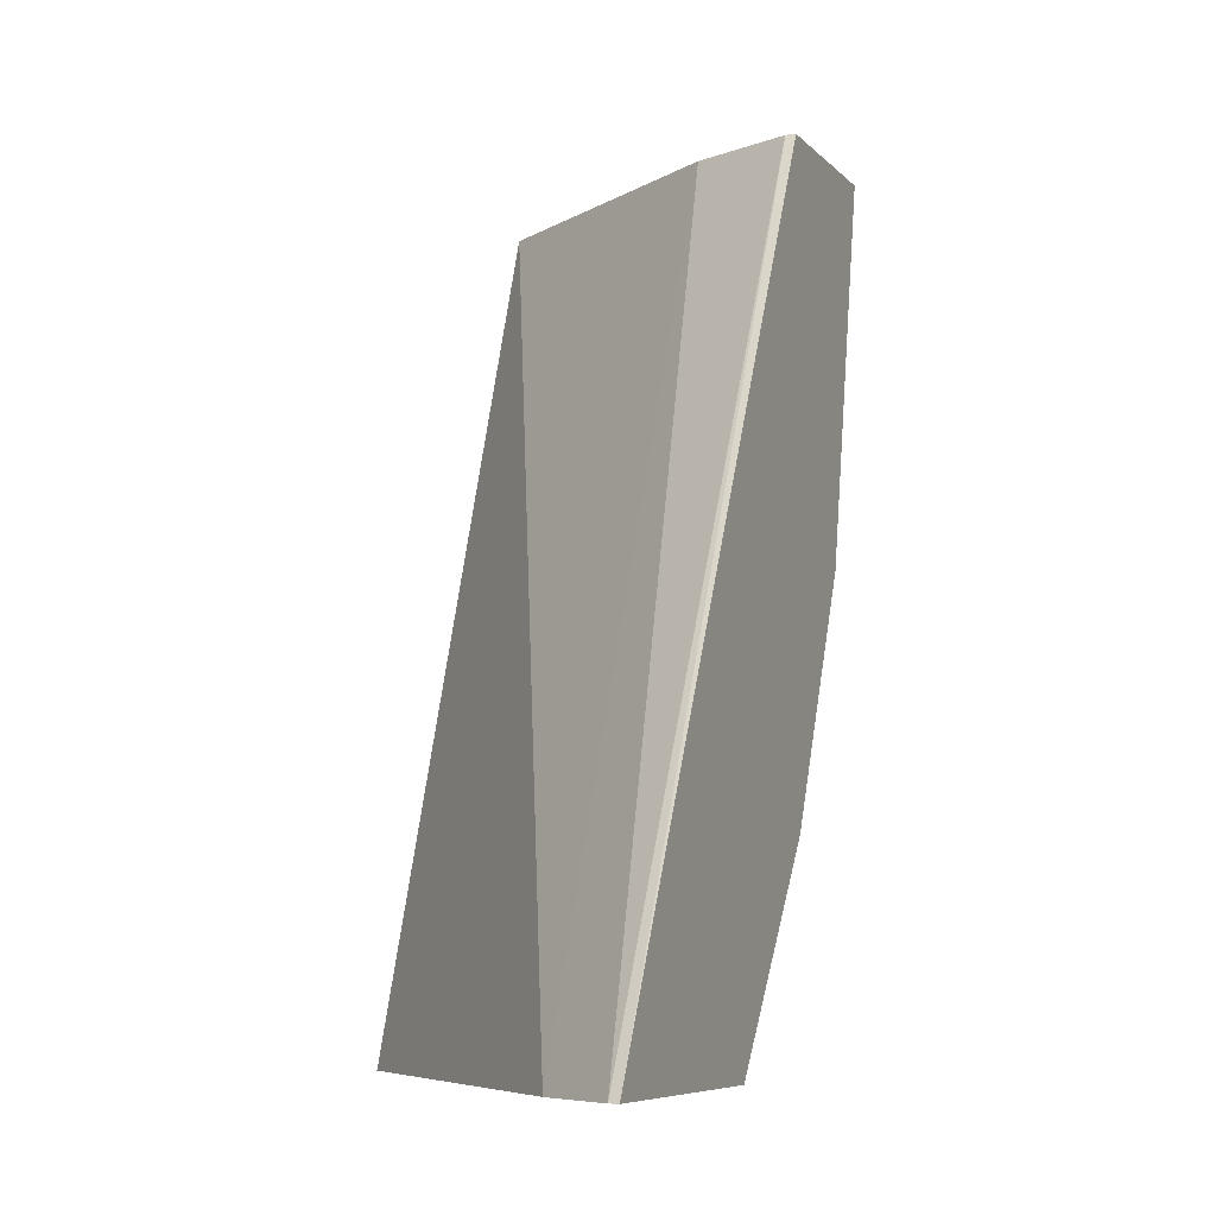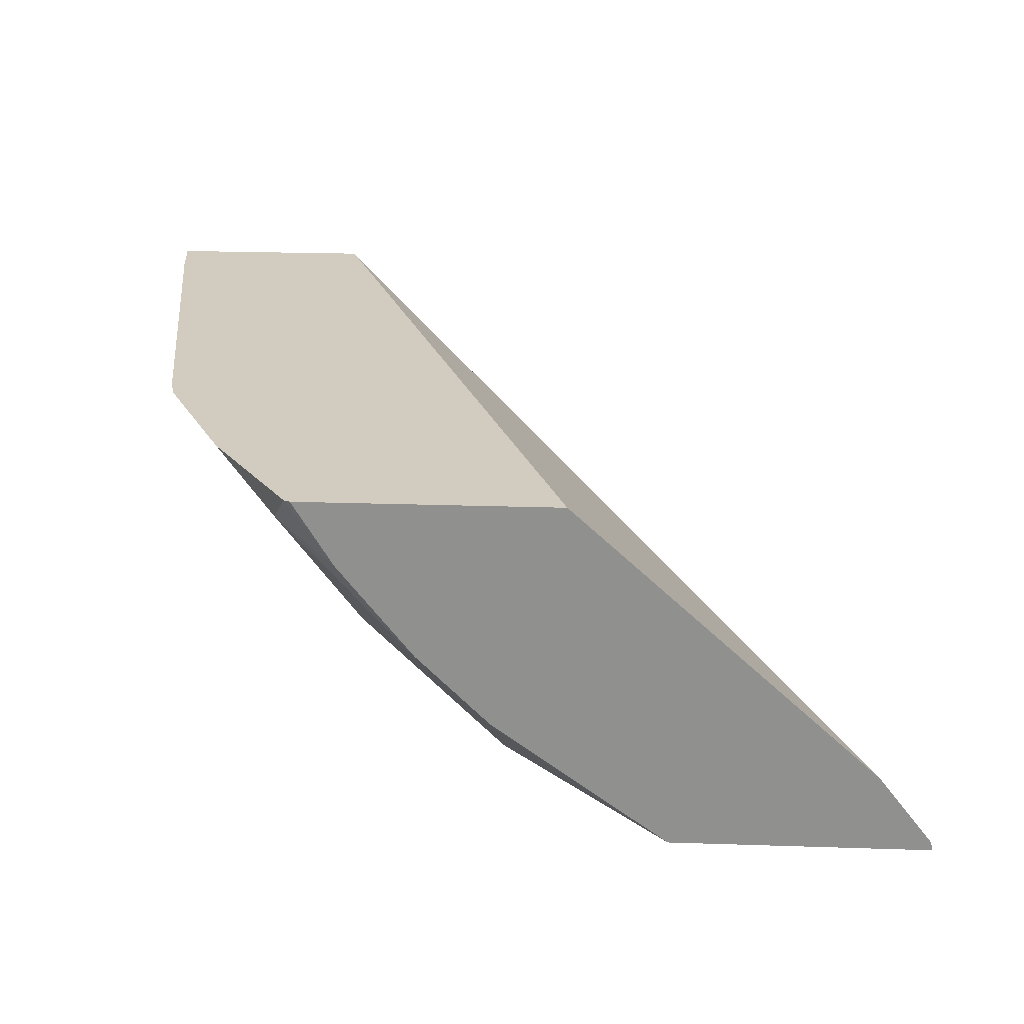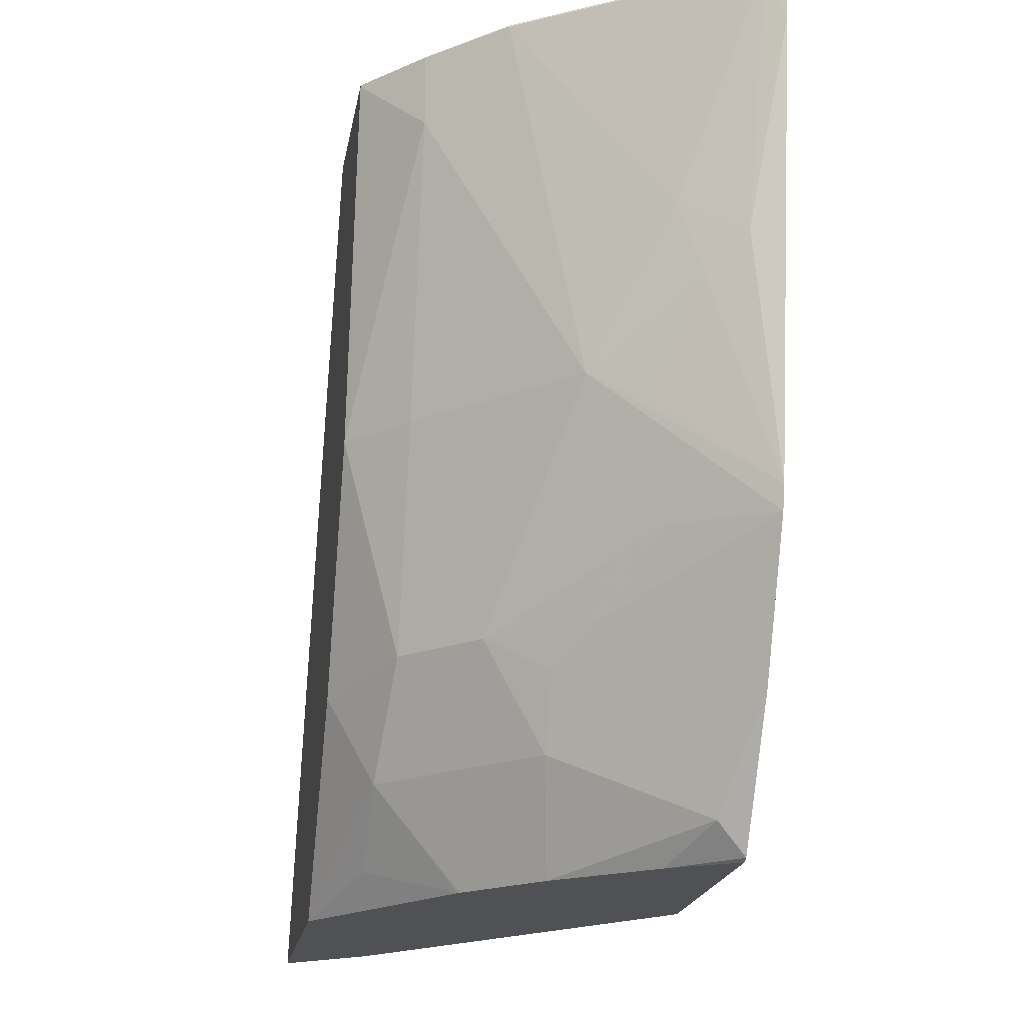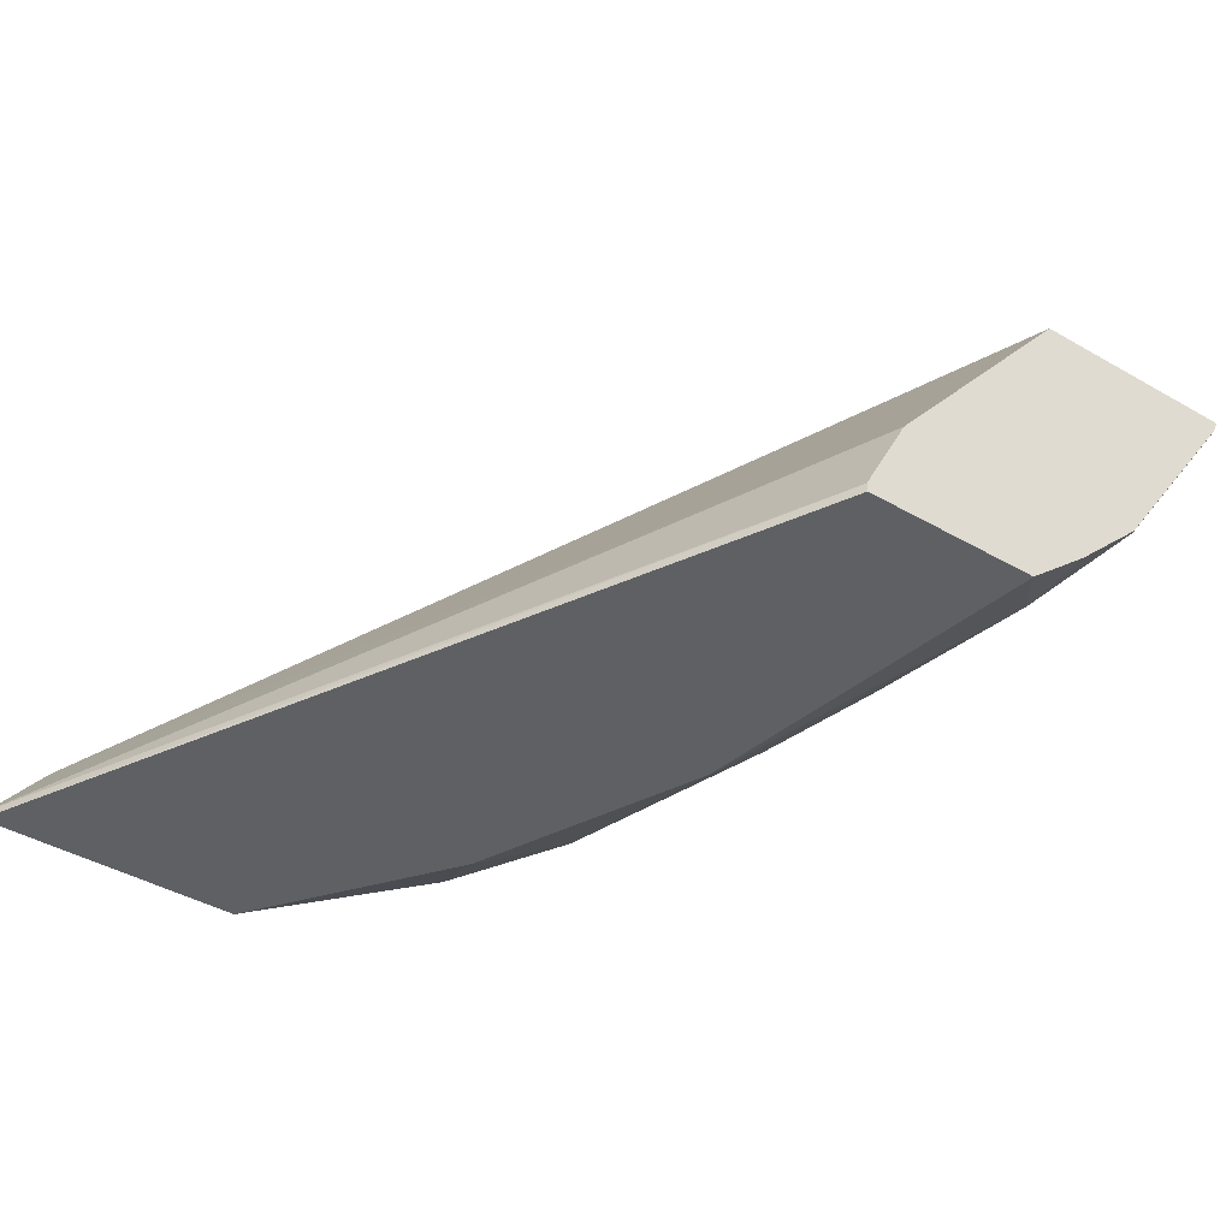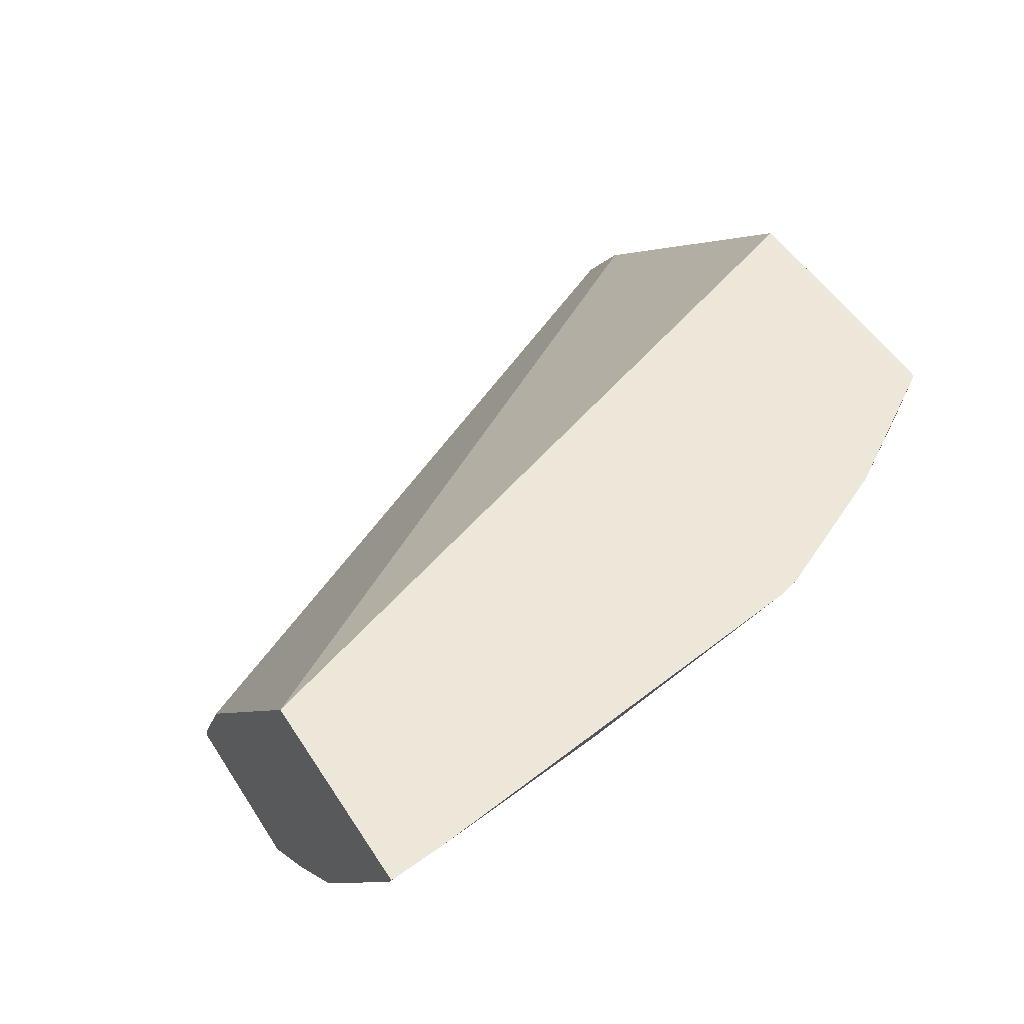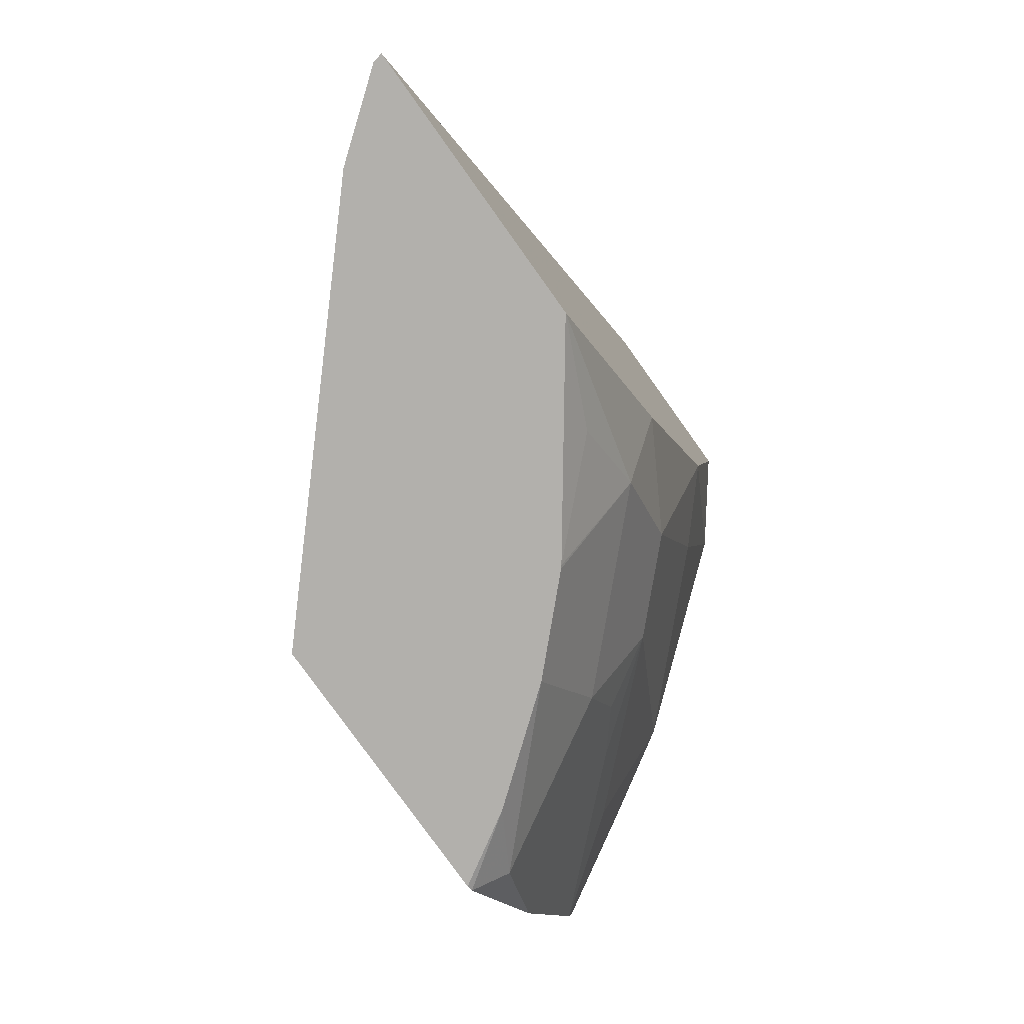
<metadata>
{"format":"obj","ext":"obj","renderer":"f3d","projection":"perspective","resolution":1024,"background":"white","views":[{"elev":-6.8,"azim":-68.5,"up":"+Z"},{"elev":24.0,"azim":-176.9,"up":"+Y"},{"elev":-20.2,"azim":80.2,"up":"+Z"},{"elev":-43.0,"azim":-34.2,"up":"+Y"},{"elev":50.2,"azim":58.6,"up":"+Y"},{"elev":-78.7,"azim":-54.5,"up":"+Z"}]}
</metadata>
<code>
v 0.3458 -0.635 -0.4599
v 0.347 -0.6295 -0.4599
v 0.4989 -0.635 -0.4599
v 0.5875 -0.635 0.0009519
v 0.5875 -0.6295 0.0009519
v 0.3792 -0.5879 -0.4599
v 0.5878 -0.6288 0.0009519
v 0.6154 -0.5735 0.0009519
v 0.5561 -0.6085 -0.4406
v 0.598 -0.6085 -0.3986
v 0.5848 -0.635 -0.3456
v 0.6012 -0.5601 -0.4599
v 0.6896 -0.635 0.0009519
v 0.5596 -0.4231 -0.4599
v 0.7326 -0.4231 0.0009519
v 0.6435 -0.6015 -0.3357
v 0.6026 -0.5589 -0.4599
v 0.6446 -0.517 -0.4599
v 0.6819 -0.5246 -0.3986
v 0.6854 -0.5595 -0.3357
v 0.6477 -0.635 -0.2099
v 0.6896 -0.635 -4.053e-05
v 0.7274 -0.6015 0.0009519
v 0.7115 -0.4231 -0.4599
v 0.8583 -0.4231 0.0009519
v 0.6854 -0.6015 -0.2099
v 0.6882 -0.4616 -0.4599
v 0.7239 -0.4406 -0.4406
v 0.7702 -0.4231 -0.3742
v 0.7291 -0.5036 -0.3357
v 0.7029 -0.5246 -0.3567
v 0.7693 -0.4756 -0.2937
v 0.7693 -0.5176 -0.2099
v 0.7274 -0.6015 -0.04199
v 0.7693 -0.5595 -4.053e-05
v 0.7692 -0.5591 0.0009519
v 0.7151 -0.4231 -0.4582
v 0.8535 -0.4325 0.0009519
v 0.8532 -0.4336 -4.053e-05
v 0.8586 -0.4231 -4.053e-05
v 0.7668 -0.4231 -0.3811
v 0.8088 -0.4231 -0.2971
v 0.8126 -0.4231 -0.2835
v 0.7868 -0.4826 -0.2308
v 0.813 -0.4616 -0.1679
v 0.8113 -0.4756 -0.1259
v 0.8532 -0.4332 0.0009519
v 0.8288 -0.4406 -0.1469
v 0.8546 -0.4231 -0.03175
f 20 32 33
f 21 26 34
f 25 38 39
f 23 34 35
f 23 35 36
f 20 30 32
f 21 34 22
f 20 31 30
f 14 41 37
f 19 30 31
f 19 29 30
f 19 28 29
f 18 28 19
f 18 27 28
f 16 26 21
f 16 33 26
f 16 20 33
f 14 37 24
f 25 39 40
f 19 31 20
f 26 33 34
f 33 46 35
f 28 37 41
f 14 29 41
f 45 48 46
f 43 45 44
f 43 48 45
f 43 49 48
f 39 49 40
f 39 48 49
f 39 46 48
f 38 47 39
f 35 47 36
f 35 39 47
f 35 46 39
f 33 35 34
f 33 45 46
f 33 44 45
f 33 43 44
f 33 42 43
f 32 42 33
f 30 42 32
f 29 42 30
f 28 41 29
f 27 37 28
f 14 42 29
f 24 37 27
f 14 49 43
f 3 10 11
f 3 9 10
f 2 8 6
f 2 7 8
f 2 5 7
f 1 5 2
f 1 4 5
f 1 13 4
f 1 22 13
f 3 12 9
f 1 21 22
f 1 3 11
f 1 12 3
f 1 17 12
f 1 18 17
f 1 27 18
f 1 24 27
f 1 14 24
f 1 6 14
f 14 43 42
f 1 11 21
f 4 13 23
f 1 2 6
f 4 36 47
f 4 23 36
f 14 25 40
f 14 15 25
f 13 34 23
f 13 22 34
f 11 16 21
f 10 20 16
f 10 19 20
f 10 18 19
f 10 17 18
f 14 40 49
f 10 16 11
f 9 12 10
f 6 15 14
f 6 8 15
f 4 7 5
f 4 8 7
f 4 15 8
f 4 25 15
f 4 38 25
f 4 47 38
f 10 12 17

</code>
